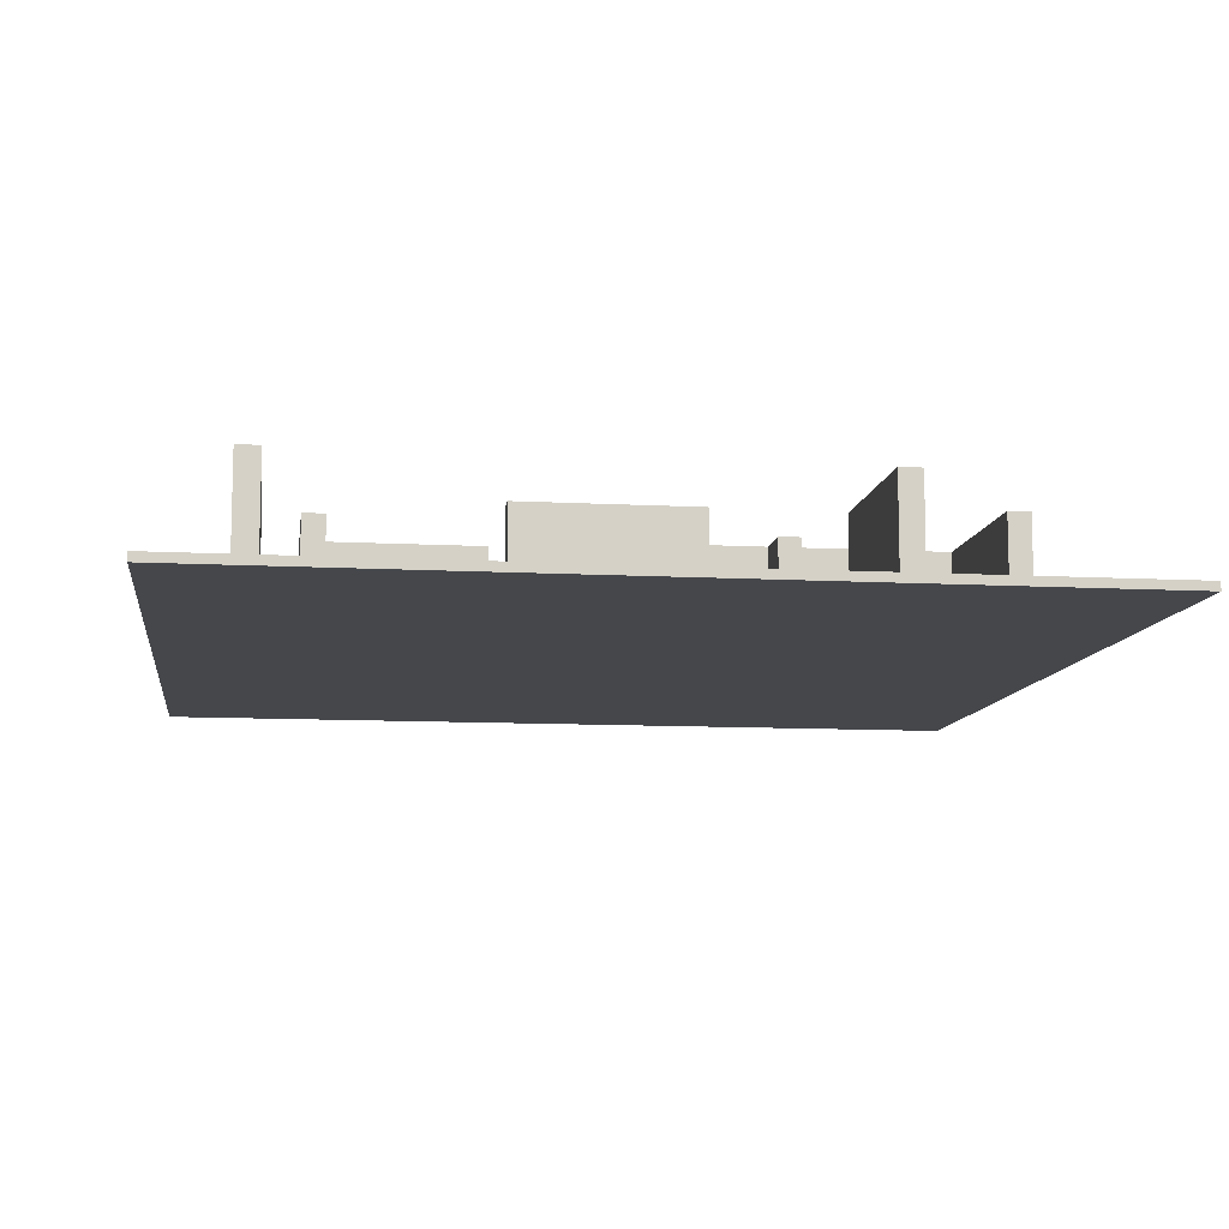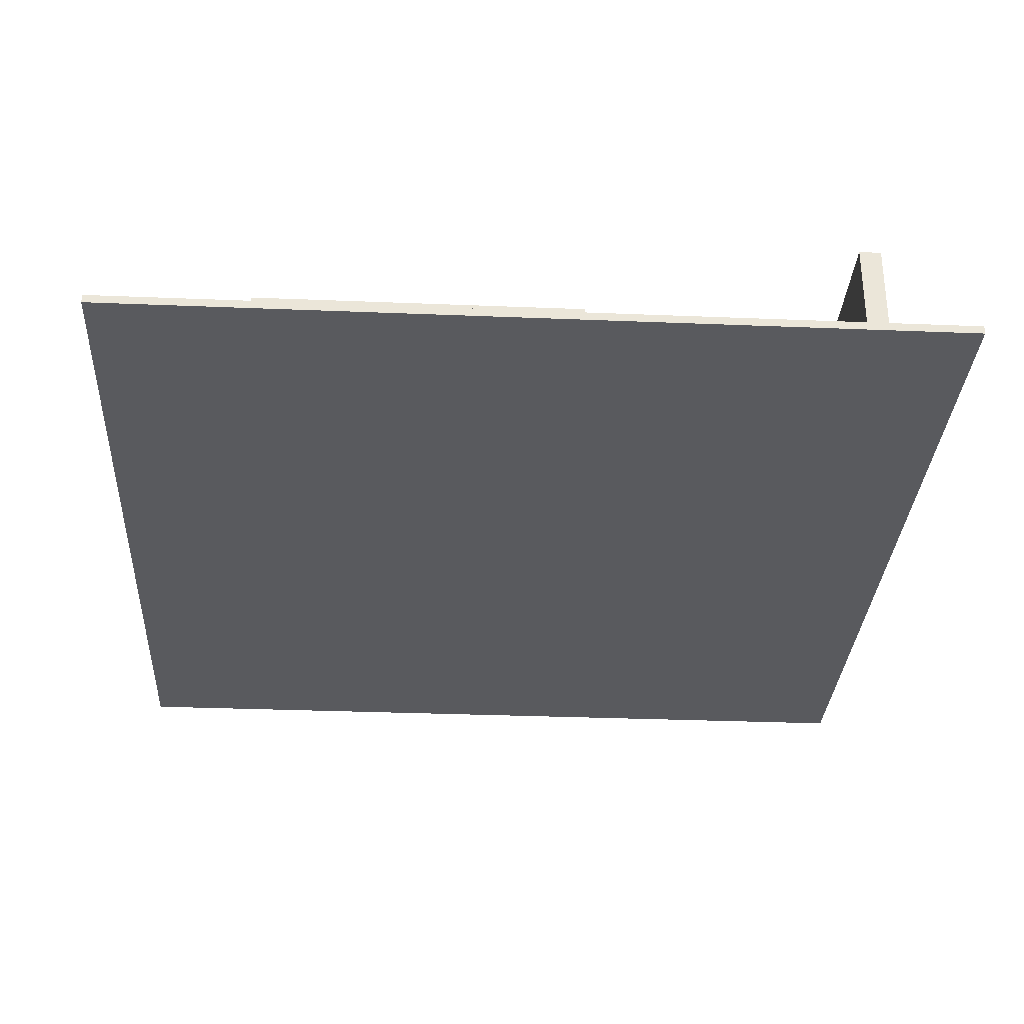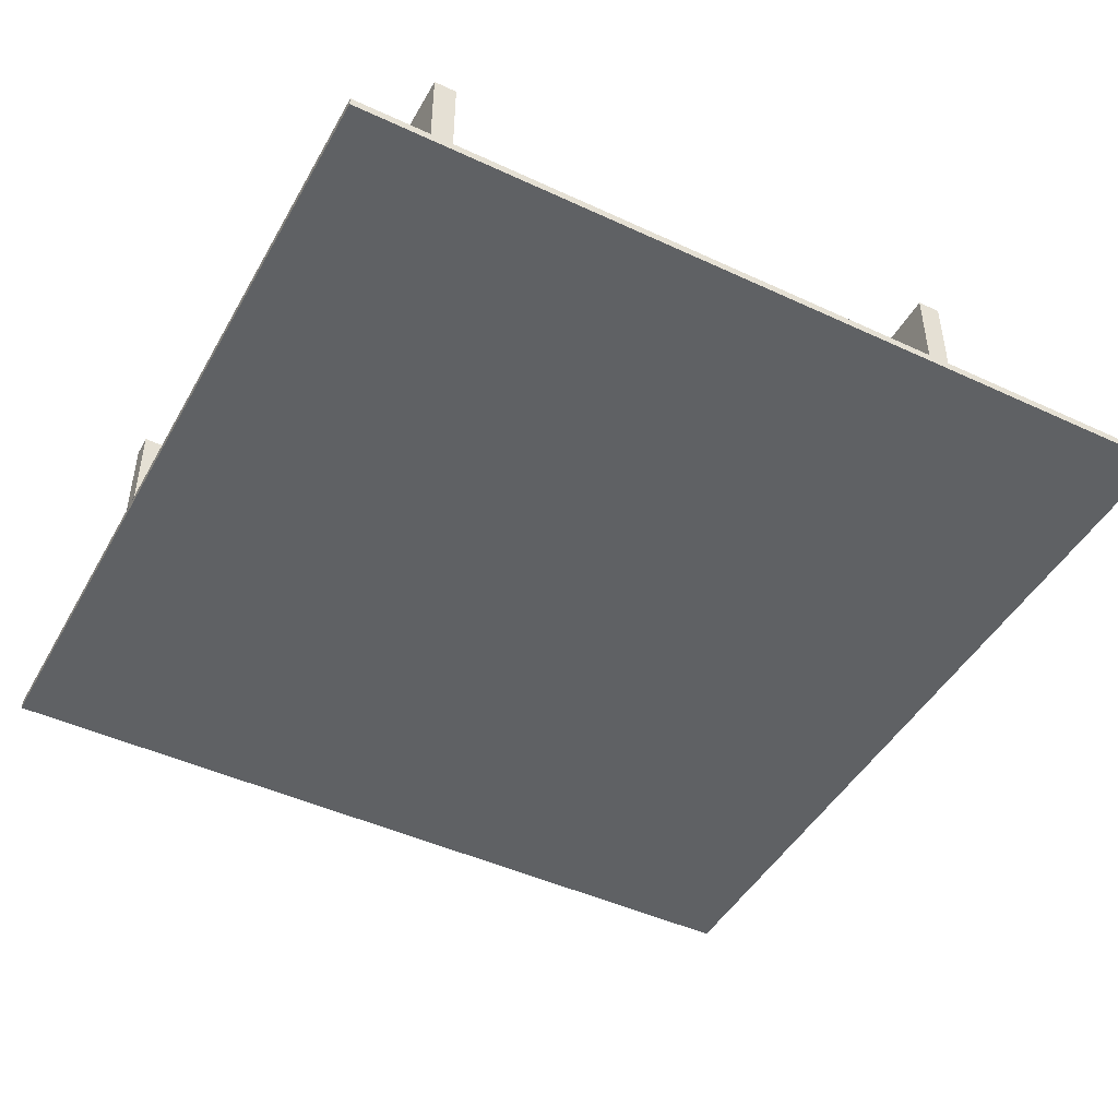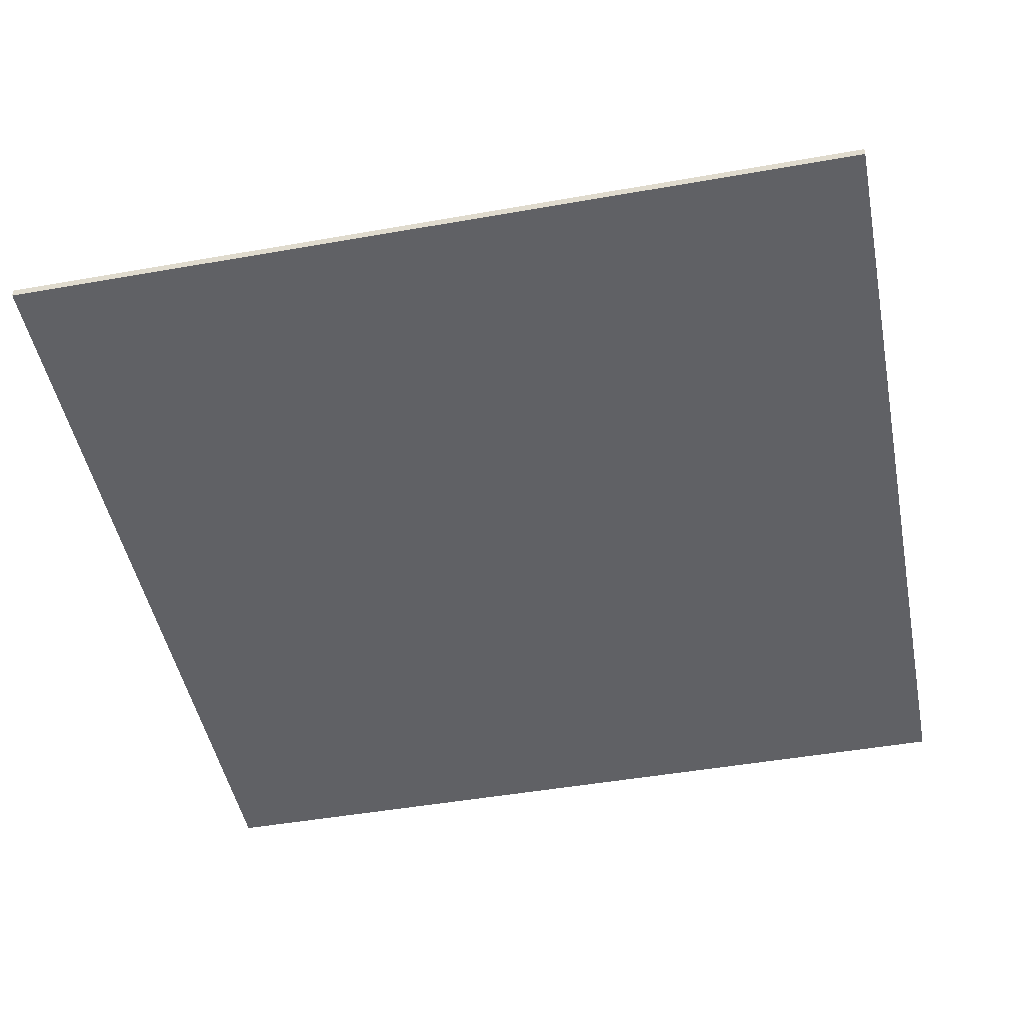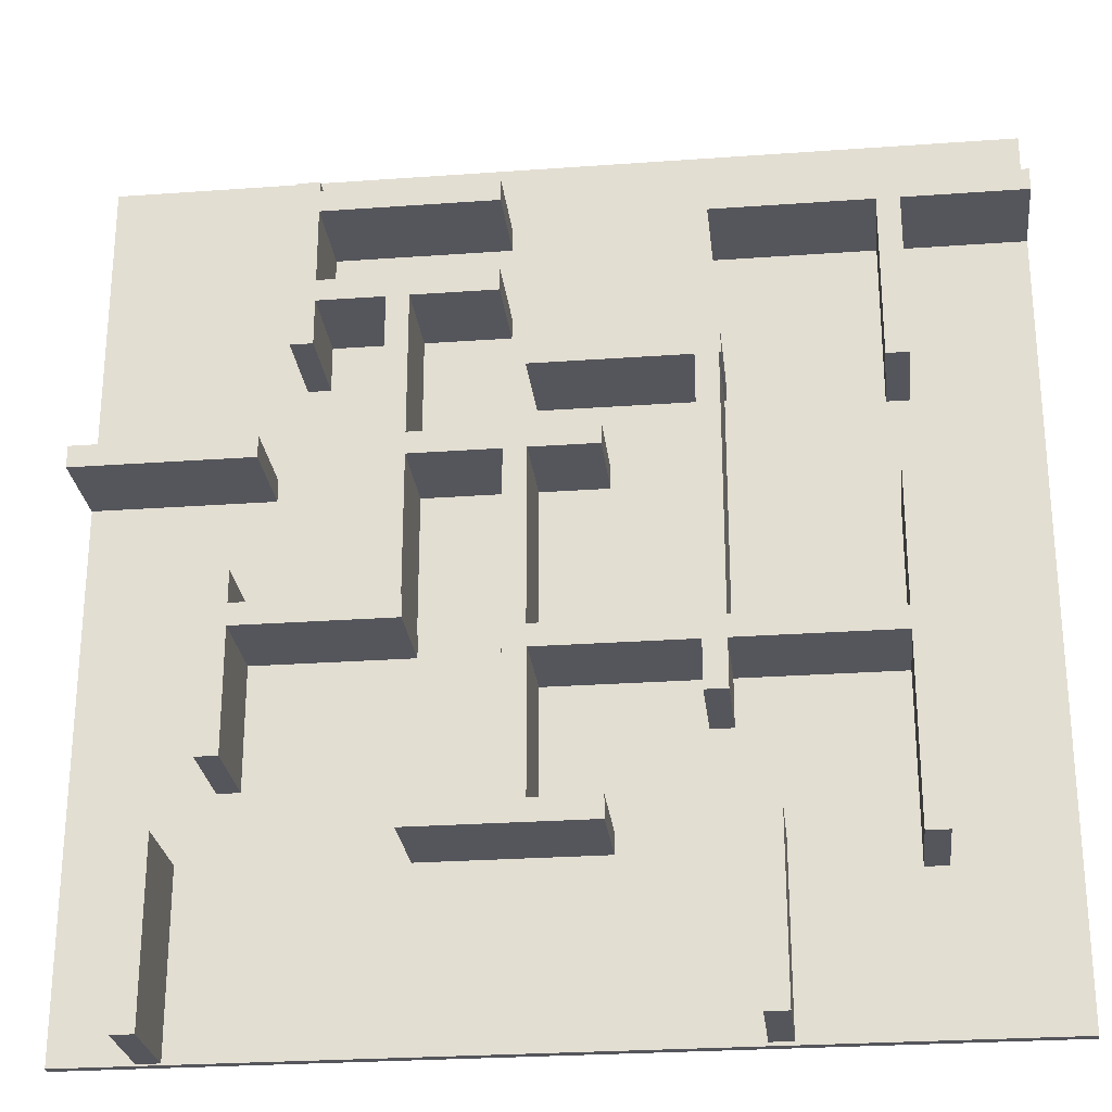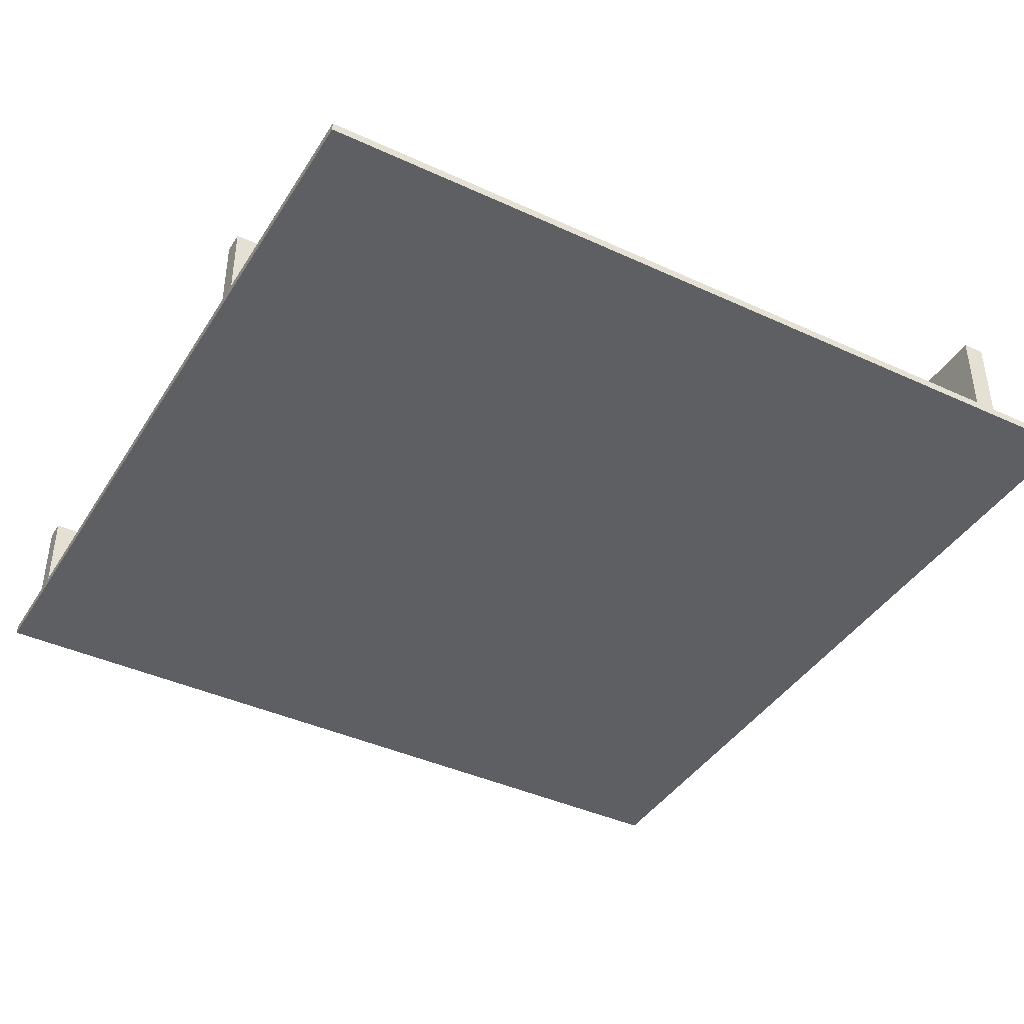
<metadata>
{"format":"obj","ext":"obj","renderer":"f3d","projection":"perspective","resolution":1024,"background":"white","views":[{"elev":-10.2,"azim":172.1,"up":"+Y"},{"elev":-31.5,"azim":-93.3,"up":"+Y"},{"elev":-46.1,"azim":152.0,"up":"+Y"},{"elev":-47.8,"azim":11.2,"up":"+Y"},{"elev":-26.2,"azim":-173.5,"up":"+Z"},{"elev":-40.9,"azim":-119.4,"up":"+Y"}]}
</metadata>
<code>
o Cube
v -200 -3 200
v -200 1 200
v -200 -3 -200
v -200 1 -200
v 200 -3 200
v 200 1 200
v 200 -3 -200
v 200 1 -200
f 2 3 1
f 4 7 3
f 8 5 7
f 6 1 5
f 7 1 3
f 4 6 8
f 2 4 3
f 4 8 7
f 8 6 5
f 6 2 1
f 7 5 1
f 4 2 6
o Cube.023_Cube.024
v 99.07 0.9397 173.2
v 99.07 40.94 173.2
v 99.07 0.9397 93.23
v 99.07 40.94 93.23
v 109.1 0.9397 173.2
v 109.1 40.94 173.2
v 109.1 0.9397 93.23
v 109.1 40.94 93.23
v 9.314 0.9397 40
v 9.314 40.94 40
v 9.314 0.9397 -40
v 9.314 40.94 -40
v 19.31 0.9397 40
v 19.31 40.94 40
v 19.31 0.9397 -40
v 19.31 40.94 -40
v 19.57 0.9397 -39.49
v 19.57 40.94 -39.49
v -60.43 0.9397 -39.49
v -60.43 40.94 -39.49
v 19.57 0.9397 -49.49
v 19.57 40.94 -49.49
v -60.43 0.9397 -49.49
v -60.43 40.94 -49.49
v 59.2 0.9397 48.82
v 59.2 40.94 48.82
v -20.8 0.9397 48.82
v -20.8 40.94 48.82
v 59.2 0.9397 38.82
v 59.2 40.94 38.82
v -20.8 0.9397 38.82
v -20.8 40.94 38.82
v 59.12 0.9397 49.41
v 59.12 40.94 49.41
v 59.12 0.9397 -30.59
v 59.12 40.94 -30.59
v 69.12 0.9397 49.41
v 69.12 40.94 49.41
v 69.12 0.9397 -30.59
v 69.12 40.94 -30.59
v -69.14 0.9397 9.134
v -69.14 40.94 9.134
v -69.14 0.9397 -70.87
v -69.14 40.94 -70.87
v -59.14 0.9397 9.134
v -59.14 40.94 9.134
v -59.14 0.9397 -70.87
v -59.14 40.94 -70.87
v -69.14 0.9397 87.6
v -69.14 40.94 87.6
v -69.14 0.9397 7.596
v -69.14 40.94 7.596
v -59.14 0.9397 87.6
v -59.14 40.94 87.6
v -59.14 0.9397 7.596
v -59.14 40.94 7.596
v 10.07 0.9397 87.7
v 10.07 40.94 87.7
v -69.93 0.9397 87.7
v -69.93 40.94 87.7
v 10.07 0.9397 77.7
v 10.07 40.94 77.7
v -69.93 0.9397 77.7
v -69.93 40.94 77.7
v 59.12 0.9397 119
v 59.12 40.94 119
v 59.12 0.9397 38.99
v 59.12 40.94 38.99
v 69.12 0.9397 119
v 69.12 40.94 119
v 69.12 0.9397 38.99
v 69.12 40.94 38.99
v 101.1 0.9397 124
v 101.1 40.94 124
v 21.09 0.9397 124
v 21.09 40.94 124
v 101.1 0.9397 114
v 101.1 40.94 114
v 21.09 0.9397 114
v 21.09 40.94 114
v -66.01 0.9397 157.1
v -66.01 40.94 157.1
v -146 0.9397 157.1
v -146 40.94 157.1
v -66.01 0.9397 147.1
v -66.01 40.94 147.1
v -146 0.9397 147.1
v -146 40.94 147.1
v -146.1 0.9397 152.9
v -146.1 40.94 152.9
v -146.1 0.9397 72.92
v -146.1 40.94 72.92
v -136.1 0.9397 152.9
v -136.1 40.94 152.9
v -136.1 0.9397 72.92
v -136.1 40.94 72.92
v 8.944 0.9397 -39.62
v 8.944 40.94 -39.62
v 8.944 0.9397 -119.6
v 8.944 40.94 -119.6
v 18.94 0.9397 -39.62
v 18.94 40.94 -39.62
v 18.94 0.9397 -119.6
v 18.94 40.94 -119.6
v 59.2 0.9397 -112
v 59.2 40.94 -112
v -20.8 0.9397 -112
v -20.8 40.94 -112
v 59.2 0.9397 -122
v 59.2 40.94 -122
v -20.8 0.9397 -122
v -20.8 40.94 -122
v -149.7 0.9397 25.93
v -149.7 40.94 25.93
v -149.7 0.9397 -54.07
v -149.7 40.94 -54.07
v -139.7 0.9397 25.93
v -139.7 40.94 25.93
v -139.7 0.9397 -54.07
v -139.7 40.94 -54.07
v -119.8 0.9397 157.1
v -119.8 40.94 157.1
v -199.8 0.9397 157.1
v -199.8 40.94 157.1
v -119.8 0.9397 147.1
v -119.8 40.94 147.1
v -199.8 0.9397 147.1
v -199.8 40.94 147.1
v 129 0.9397 -9.623
v 129 40.94 -9.623
v 129 0.9397 -89.62
v 129 40.94 -89.62
v 139 0.9397 -9.623
v 139 40.94 -9.623
v 139 0.9397 -89.62
v 139 40.94 -89.62
v 138.8 0.9397 -24.26
v 138.8 40.94 -24.26
v 58.77 0.9397 -24.26
v 58.77 40.94 -24.26
v 138.8 0.9397 -34.26
v 138.8 40.94 -34.26
v 58.77 0.9397 -34.26
v 58.77 40.94 -34.26
v -149.7 0.9397 -51.53
v -149.7 40.94 -51.53
v -149.7 0.9397 -131.5
v -149.7 40.94 -131.5
v -139.7 0.9397 -51.53
v -139.7 40.94 -51.53
v -139.7 0.9397 -131.5
v -139.7 40.94 -131.5
v -63.39 0.9397 -39.49
v -63.39 40.94 -39.49
v -143.4 0.9397 -39.49
v -143.4 40.94 -39.49
v -63.39 0.9397 -49.49
v -63.39 40.94 -49.49
v -143.4 0.9397 -49.49
v -143.4 40.94 -49.49
v -87.88 0.9397 -118.4
v -87.88 40.94 -118.4
v -87.88 0.9397 -198.4
v -87.88 40.94 -198.4
v -77.88 0.9397 -118.4
v -77.88 40.94 -118.4
v -77.88 0.9397 -198.4
v -77.88 40.94 -198.4
v 154.4 0.9397 -119.3
v 154.4 40.94 -119.3
v 154.4 0.9397 -199.3
v 154.4 40.94 -199.3
v 164.4 0.9397 -119.3
v 164.4 40.94 -119.3
v 164.4 0.9397 -199.3
v 164.4 40.94 -199.3
v 200.1 0.9397 50.95
v 200.1 40.94 50.95
v 120.1 0.9397 50.95
v 120.1 40.94 50.95
v 200.1 0.9397 40.95
v 200.1 40.94 40.95
v 120.1 0.9397 40.95
v 120.1 40.94 40.95
v 101.1 0.9397 168.4
v 101.1 40.94 168.4
v 21.09 0.9397 168.4
v 21.09 40.94 168.4
v 101.1 0.9397 158.4
v 101.1 40.94 158.4
v 21.09 0.9397 158.4
v 21.09 40.94 158.4
f 10 11 9
f 12 15 11
f 16 13 15
f 14 9 13
f 15 9 11
f 12 14 16
f 18 19 17
f 20 23 19
f 24 21 23
f 22 17 21
f 23 17 19
f 20 22 24
f 26 27 25
f 28 31 27
f 32 29 31
f 30 25 29
f 31 25 27
f 28 30 32
f 34 35 33
f 36 39 35
f 40 37 39
f 38 33 37
f 39 33 35
f 36 38 40
f 42 43 41
f 44 47 43
f 48 45 47
f 46 41 45
f 47 41 43
f 44 46 48
f 50 51 49
f 52 55 51
f 56 53 55
f 54 49 53
f 55 49 51
f 52 54 56
f 58 59 57
f 60 63 59
f 64 61 63
f 62 57 61
f 63 57 59
f 60 62 64
f 66 67 65
f 68 71 67
f 72 69 71
f 70 65 69
f 71 65 67
f 68 70 72
f 74 75 73
f 76 79 75
f 80 77 79
f 78 73 77
f 79 73 75
f 76 78 80
f 82 83 81
f 84 87 83
f 88 85 87
f 86 81 85
f 87 81 83
f 84 86 88
f 90 91 89
f 92 95 91
f 96 93 95
f 94 89 93
f 95 89 91
f 92 94 96
f 98 99 97
f 100 103 99
f 104 101 103
f 102 97 101
f 103 97 99
f 100 102 104
f 106 107 105
f 108 111 107
f 112 109 111
f 110 105 109
f 111 105 107
f 108 110 112
f 114 115 113
f 116 119 115
f 120 117 119
f 118 113 117
f 119 113 115
f 116 118 120
f 122 123 121
f 124 127 123
f 128 125 127
f 126 121 125
f 127 121 123
f 124 126 128
f 130 131 129
f 132 135 131
f 136 133 135
f 134 129 133
f 135 129 131
f 132 134 136
f 138 139 137
f 140 143 139
f 144 141 143
f 142 137 141
f 143 137 139
f 140 142 144
f 146 147 145
f 148 151 147
f 152 149 151
f 150 145 149
f 151 145 147
f 148 150 152
f 154 155 153
f 156 159 155
f 160 157 159
f 158 153 157
f 159 153 155
f 156 158 160
f 162 163 161
f 164 167 163
f 168 165 167
f 166 161 165
f 167 161 163
f 164 166 168
f 170 171 169
f 172 175 171
f 176 173 175
f 174 169 173
f 175 169 171
f 172 174 176
f 178 179 177
f 180 183 179
f 184 181 183
f 182 177 181
f 183 177 179
f 180 182 184
f 186 187 185
f 188 191 187
f 192 189 191
f 190 185 189
f 191 185 187
f 188 190 192
f 194 195 193
f 196 199 195
f 200 197 199
f 198 193 197
f 199 193 195
f 196 198 200
f 10 12 11
f 12 16 15
f 16 14 13
f 14 10 9
f 15 13 9
f 12 10 14
f 18 20 19
f 20 24 23
f 24 22 21
f 22 18 17
f 23 21 17
f 20 18 22
f 26 28 27
f 28 32 31
f 32 30 29
f 30 26 25
f 31 29 25
f 28 26 30
f 34 36 35
f 36 40 39
f 40 38 37
f 38 34 33
f 39 37 33
f 36 34 38
f 42 44 43
f 44 48 47
f 48 46 45
f 46 42 41
f 47 45 41
f 44 42 46
f 50 52 51
f 52 56 55
f 56 54 53
f 54 50 49
f 55 53 49
f 52 50 54
f 58 60 59
f 60 64 63
f 64 62 61
f 62 58 57
f 63 61 57
f 60 58 62
f 66 68 67
f 68 72 71
f 72 70 69
f 70 66 65
f 71 69 65
f 68 66 70
f 74 76 75
f 76 80 79
f 80 78 77
f 78 74 73
f 79 77 73
f 76 74 78
f 82 84 83
f 84 88 87
f 88 86 85
f 86 82 81
f 87 85 81
f 84 82 86
f 90 92 91
f 92 96 95
f 96 94 93
f 94 90 89
f 95 93 89
f 92 90 94
f 98 100 99
f 100 104 103
f 104 102 101
f 102 98 97
f 103 101 97
f 100 98 102
f 106 108 107
f 108 112 111
f 112 110 109
f 110 106 105
f 111 109 105
f 108 106 110
f 114 116 115
f 116 120 119
f 120 118 117
f 118 114 113
f 119 117 113
f 116 114 118
f 122 124 123
f 124 128 127
f 128 126 125
f 126 122 121
f 127 125 121
f 124 122 126
f 130 132 131
f 132 136 135
f 136 134 133
f 134 130 129
f 135 133 129
f 132 130 134
f 138 140 139
f 140 144 143
f 144 142 141
f 142 138 137
f 143 141 137
f 140 138 142
f 146 148 147
f 148 152 151
f 152 150 149
f 150 146 145
f 151 149 145
f 148 146 150
f 154 156 155
f 156 160 159
f 160 158 157
f 158 154 153
f 159 157 153
f 156 154 158
f 162 164 163
f 164 168 167
f 168 166 165
f 166 162 161
f 167 165 161
f 164 162 166
f 170 172 171
f 172 176 175
f 176 174 173
f 174 170 169
f 175 173 169
f 172 170 174
f 178 180 179
f 180 184 183
f 184 182 181
f 182 178 177
f 183 181 177
f 180 178 182
f 186 188 187
f 188 192 191
f 192 190 189
f 190 186 185
f 191 189 185
f 188 186 190
f 194 196 195
f 196 200 199
f 200 198 197
f 198 194 193
f 199 197 193
f 196 194 198

</code>
